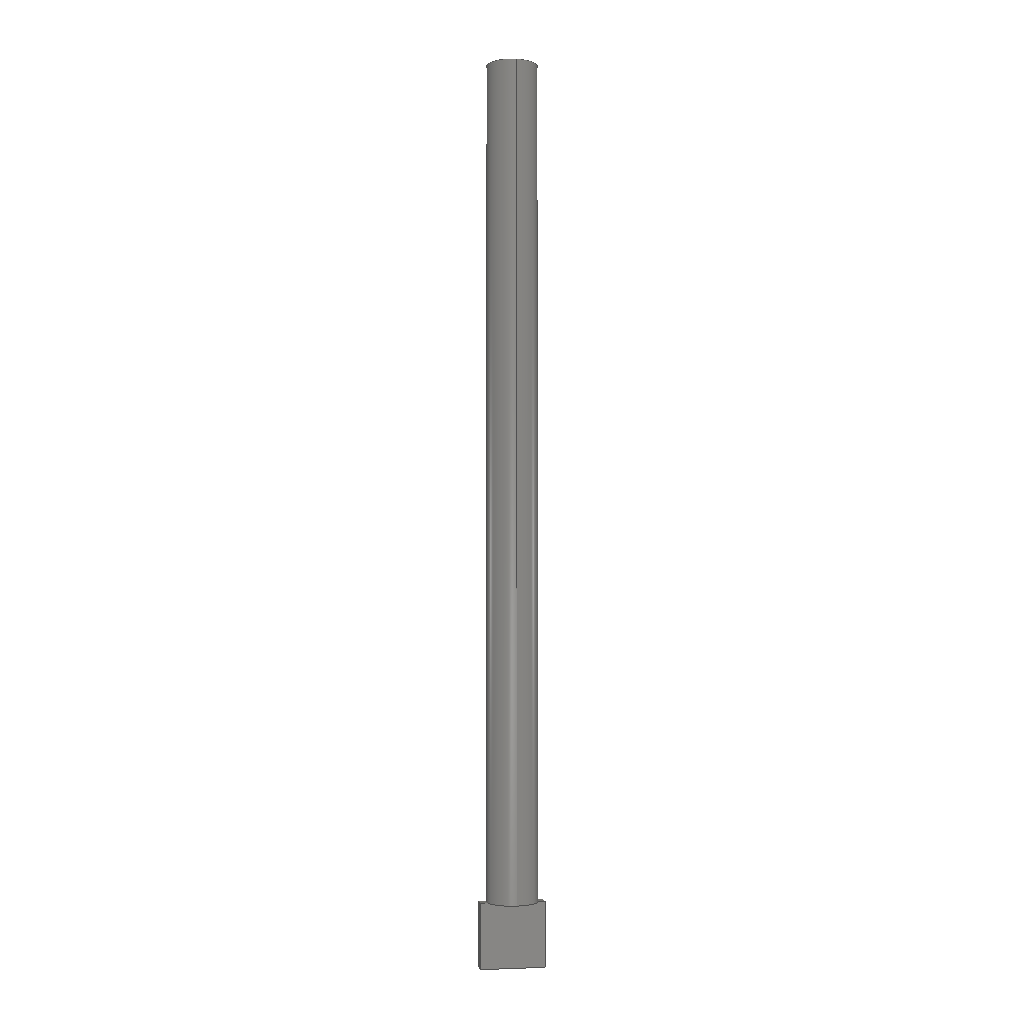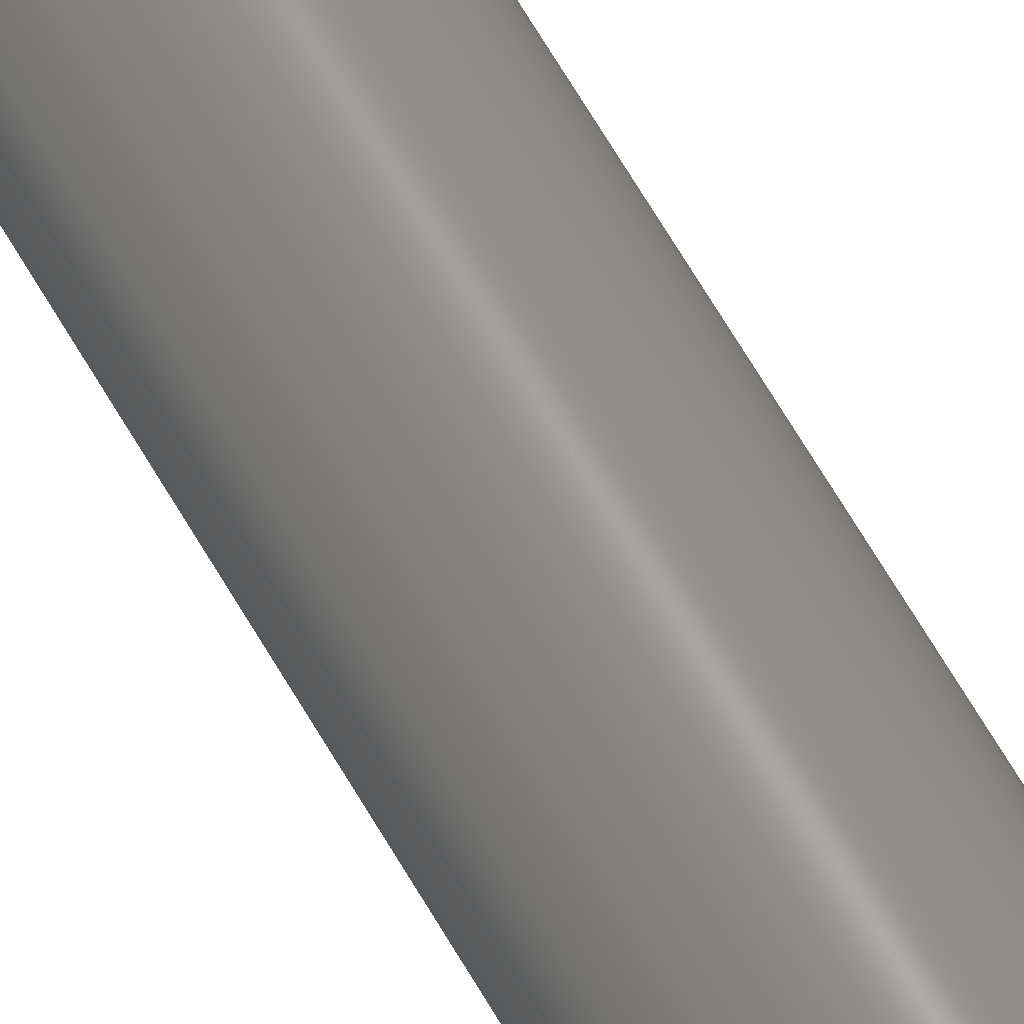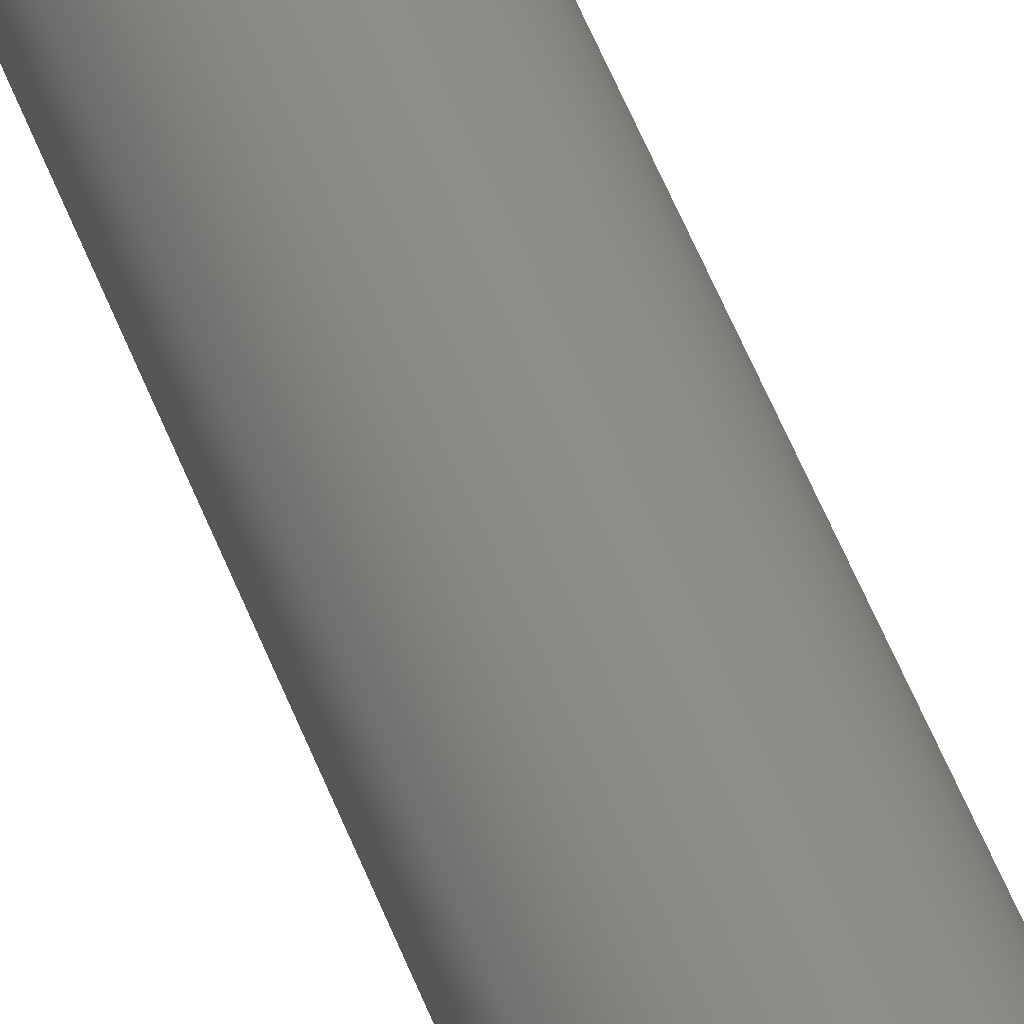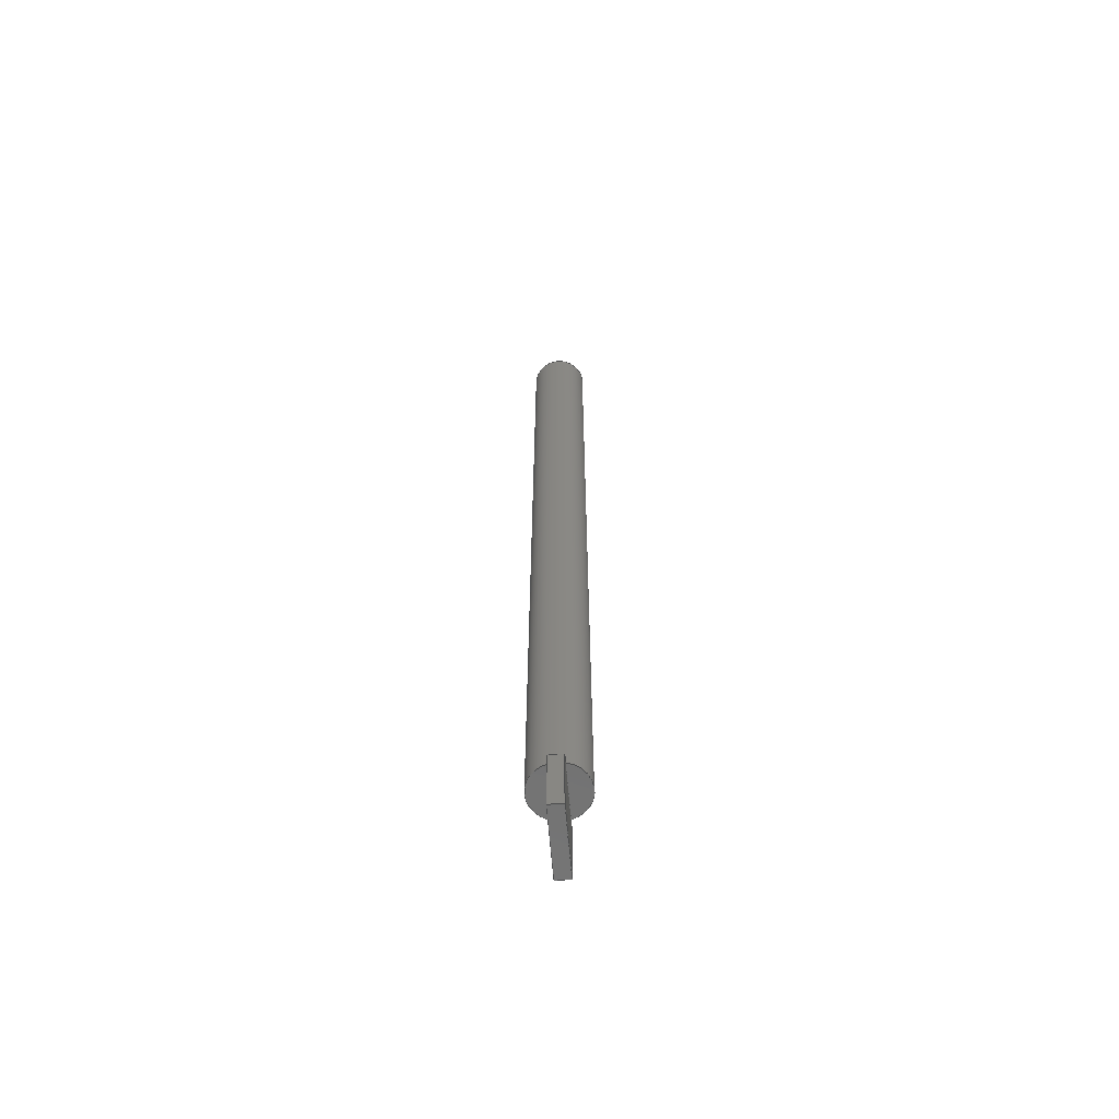
<metadata>
{"format":"step","ext":"step","renderer":"f3d","projection":"perspective","resolution":1024,"background":"white","views":[{"elev":-2.4,"azim":80.1,"up":"+Y"},{"elev":61.5,"azim":-29.2,"up":"+Z"},{"elev":42.9,"azim":-17.7,"up":"+Z"},{"elev":-63.8,"azim":-175.4,"up":"+Y"}]}
</metadata>
<code>
ISO-10303-21;
DATA;
#1=MECHANICAL_DESIGN_GEOMETRIC_PRESENTATION_REPRESENTATION('',(#4),#309);
#2=SHAPE_REPRESENTATION_RELATIONSHIP('SRR','None',#316,#3);
#3=ADVANCED_BREP_SHAPE_REPRESENTATION('',(#5),#308);
#4=STYLED_ITEM('',(#326),#5);
#5=MANIFOLD_SOLID_BREP('Body1',#173);
#6=CYLINDRICAL_SURFACE('',#192,0.4);
#7=FACE_OUTER_BOUND('',#18,.T.);
#8=FACE_OUTER_BOUND('',#19,.T.);
#9=FACE_OUTER_BOUND('',#20,.T.);
#10=FACE_OUTER_BOUND('',#21,.T.);
#11=FACE_OUTER_BOUND('',#22,.T.);
#12=FACE_OUTER_BOUND('',#23,.T.);
#13=FACE_OUTER_BOUND('',#24,.T.);
#14=FACE_OUTER_BOUND('',#25,.T.);
#15=FACE_OUTER_BOUND('',#26,.T.);
#16=FACE_OUTER_BOUND('',#27,.T.);
#17=FACE_OUTER_BOUND('',#28,.T.);
#18=EDGE_LOOP('',(#106,#107));
#19=EDGE_LOOP('',(#108,#109,#110));
#20=EDGE_LOOP('',(#111,#112,#113,#114,#115,#116,#117,#118));
#21=EDGE_LOOP('',(#119));
#22=EDGE_LOOP('',(#120,#121,#122,#123));
#23=EDGE_LOOP('',(#124,#125,#126,#127));
#24=EDGE_LOOP('',(#128,#129,#130,#131));
#25=EDGE_LOOP('',(#132,#133,#134,#135));
#26=EDGE_LOOP('',(#136,#137,#138,#139,#140,#141));
#27=EDGE_LOOP('',(#142,#143,#144,#145,#146,#147));
#28=EDGE_LOOP('',(#148,#149,#150,#151));
#29=CIRCLE('',#188,0.4);
#30=CIRCLE('',#190,0.4);
#31=CIRCLE('',#191,0.4);
#32=CIRCLE('',#193,0.4);
#33=CIRCLE('',#194,0.4);
#34=CIRCLE('',#195,0.4);
#35=LINE('',#261,#52);
#36=LINE('',#266,#53);
#37=LINE('',#273,#54);
#38=LINE('',#279,#55);
#39=LINE('',#281,#56);
#40=LINE('',#282,#57);
#41=LINE('',#285,#58);
#42=LINE('',#287,#59);
#43=LINE('',#288,#60);
#44=LINE('',#291,#61);
#45=LINE('',#293,#62);
#46=LINE('',#294,#63);
#47=LINE('',#297,#64);
#48=LINE('',#299,#65);
#49=LINE('',#300,#66);
#50=LINE('',#302,#67);
#51=LINE('',#304,#68);
#52=VECTOR('',#208,1);
#53=VECTOR('',#213,1);
#54=VECTOR('',#222,0.4);
#55=VECTOR('',#231,1);
#56=VECTOR('',#232,1);
#57=VECTOR('',#233,1);
#58=VECTOR('',#236,1);
#59=VECTOR('',#237,1);
#60=VECTOR('',#238,1);
#61=VECTOR('',#241,1);
#62=VECTOR('',#242,1);
#63=VECTOR('',#243,1);
#64=VECTOR('',#246,1);
#65=VECTOR('',#247,1);
#66=VECTOR('',#248,1);
#67=VECTOR('',#251,1);
#68=VECTOR('',#254,1);
#69=VERTEX_POINT('',#259);
#70=VERTEX_POINT('',#260);
#71=VERTEX_POINT('',#264);
#72=VERTEX_POINT('',#265);
#73=VERTEX_POINT('',#267);
#74=VERTEX_POINT('',#271);
#75=VERTEX_POINT('',#278);
#76=VERTEX_POINT('',#280);
#77=VERTEX_POINT('',#284);
#78=VERTEX_POINT('',#286);
#79=VERTEX_POINT('',#290);
#80=VERTEX_POINT('',#292);
#81=VERTEX_POINT('',#296);
#82=VERTEX_POINT('',#298);
#83=EDGE_CURVE('',#69,#70,#35,.T.);
#84=EDGE_CURVE('',#69,#70,#29,.T.);
#85=EDGE_CURVE('',#71,#72,#36,.T.);
#86=EDGE_CURVE('',#73,#71,#30,.T.);
#87=EDGE_CURVE('',#72,#73,#31,.T.);
#88=EDGE_CURVE('',#74,#74,#32,.T.);
#89=EDGE_CURVE('',#74,#73,#37,.T.);
#90=EDGE_CURVE('',#69,#71,#33,.T.);
#91=EDGE_CURVE('',#72,#70,#34,.T.);
#92=EDGE_CURVE('',#75,#71,#38,.T.);
#93=EDGE_CURVE('',#76,#75,#39,.T.);
#94=EDGE_CURVE('',#76,#69,#40,.T.);
#95=EDGE_CURVE('',#70,#77,#41,.T.);
#96=EDGE_CURVE('',#78,#77,#42,.T.);
#97=EDGE_CURVE('',#72,#78,#43,.T.);
#98=EDGE_CURVE('',#75,#79,#44,.T.);
#99=EDGE_CURVE('',#79,#80,#45,.T.);
#100=EDGE_CURVE('',#80,#76,#46,.T.);
#101=EDGE_CURVE('',#81,#79,#47,.T.);
#102=EDGE_CURVE('',#82,#81,#48,.T.);
#103=EDGE_CURVE('',#80,#82,#49,.T.);
#104=EDGE_CURVE('',#77,#82,#50,.T.);
#105=EDGE_CURVE('',#81,#78,#51,.T.);
#106=ORIENTED_EDGE('',*,*,#83,.T.);
#107=ORIENTED_EDGE('',*,*,#84,.F.);
#108=ORIENTED_EDGE('',*,*,#85,.F.);
#109=ORIENTED_EDGE('',*,*,#86,.F.);
#110=ORIENTED_EDGE('',*,*,#87,.F.);
#111=ORIENTED_EDGE('',*,*,#88,.F.);
#112=ORIENTED_EDGE('',*,*,#89,.T.);
#113=ORIENTED_EDGE('',*,*,#86,.T.);
#114=ORIENTED_EDGE('',*,*,#90,.F.);
#115=ORIENTED_EDGE('',*,*,#84,.T.);
#116=ORIENTED_EDGE('',*,*,#91,.F.);
#117=ORIENTED_EDGE('',*,*,#87,.T.);
#118=ORIENTED_EDGE('',*,*,#89,.F.);
#119=ORIENTED_EDGE('',*,*,#88,.T.);
#120=ORIENTED_EDGE('',*,*,#90,.T.);
#121=ORIENTED_EDGE('',*,*,#92,.F.);
#122=ORIENTED_EDGE('',*,*,#93,.F.);
#123=ORIENTED_EDGE('',*,*,#94,.T.);
#124=ORIENTED_EDGE('',*,*,#91,.T.);
#125=ORIENTED_EDGE('',*,*,#95,.T.);
#126=ORIENTED_EDGE('',*,*,#96,.F.);
#127=ORIENTED_EDGE('',*,*,#97,.F.);
#128=ORIENTED_EDGE('',*,*,#98,.T.);
#129=ORIENTED_EDGE('',*,*,#99,.T.);
#130=ORIENTED_EDGE('',*,*,#100,.T.);
#131=ORIENTED_EDGE('',*,*,#93,.T.);
#132=ORIENTED_EDGE('',*,*,#101,.F.);
#133=ORIENTED_EDGE('',*,*,#102,.F.);
#134=ORIENTED_EDGE('',*,*,#103,.F.);
#135=ORIENTED_EDGE('',*,*,#99,.F.);
#136=ORIENTED_EDGE('',*,*,#103,.T.);
#137=ORIENTED_EDGE('',*,*,#104,.F.);
#138=ORIENTED_EDGE('',*,*,#95,.F.);
#139=ORIENTED_EDGE('',*,*,#83,.F.);
#140=ORIENTED_EDGE('',*,*,#94,.F.);
#141=ORIENTED_EDGE('',*,*,#100,.F.);
#142=ORIENTED_EDGE('',*,*,#92,.T.);
#143=ORIENTED_EDGE('',*,*,#85,.T.);
#144=ORIENTED_EDGE('',*,*,#97,.T.);
#145=ORIENTED_EDGE('',*,*,#105,.F.);
#146=ORIENTED_EDGE('',*,*,#101,.T.);
#147=ORIENTED_EDGE('',*,*,#98,.F.);
#148=ORIENTED_EDGE('',*,*,#105,.T.);
#149=ORIENTED_EDGE('',*,*,#96,.T.);
#150=ORIENTED_EDGE('',*,*,#104,.T.);
#151=ORIENTED_EDGE('',*,*,#102,.T.);
#152=PLANE('',#187);
#153=PLANE('',#189);
#154=PLANE('',#196);
#155=PLANE('',#197);
#156=PLANE('',#198);
#157=PLANE('',#199);
#158=PLANE('',#200);
#159=PLANE('',#201);
#160=PLANE('',#202);
#161=PLANE('',#203);
#162=ADVANCED_FACE('',(#7),#152,.F.);
#163=ADVANCED_FACE('',(#8),#153,.F.);
#164=ADVANCED_FACE('',(#9),#6,.T.);
#165=ADVANCED_FACE('',(#10),#154,.T.);
#166=ADVANCED_FACE('',(#11),#155,.T.);
#167=ADVANCED_FACE('',(#12),#156,.T.);
#168=ADVANCED_FACE('',(#13),#157,.T.);
#169=ADVANCED_FACE('',(#14),#158,.T.);
#170=ADVANCED_FACE('',(#15),#159,.T.);
#171=ADVANCED_FACE('',(#16),#160,.T.);
#172=ADVANCED_FACE('',(#17),#161,.T.);
#173=CLOSED_SHELL('',(#162,#163,#164,#165,#166,#167,#168,#169,#170,#171,
#172));
#174=DERIVED_UNIT_ELEMENT(#176,1);
#175=DERIVED_UNIT_ELEMENT(#311,3);
#176=(
MASS_UNIT()
NAMED_UNIT(*)
SI_UNIT(.KILO.,.GRAM.)
);
#177=DERIVED_UNIT((#174,#175));
#178=MEASURE_REPRESENTATION_ITEM('density measure',
POSITIVE_RATIO_MEASURE(7850),#177);
#179=PROPERTY_DEFINITION_REPRESENTATION(#184,#181);
#180=PROPERTY_DEFINITION_REPRESENTATION(#185,#182);
#181=REPRESENTATION('material name',(#183),#308);
#182=REPRESENTATION('density',(#178),#308);
#183=DESCRIPTIVE_REPRESENTATION_ITEM('Steel','Steel');
#184=PROPERTY_DEFINITION('material property','material name',#318);
#185=PROPERTY_DEFINITION('material property','density of part',#318);
#186=AXIS2_PLACEMENT_3D('placement',#257,#204,#205);
#187=AXIS2_PLACEMENT_3D('',#258,#206,#207);
#188=AXIS2_PLACEMENT_3D('',#262,#209,#210);
#189=AXIS2_PLACEMENT_3D('',#263,#211,#212);
#190=AXIS2_PLACEMENT_3D('',#268,#214,#215);
#191=AXIS2_PLACEMENT_3D('',#269,#216,#217);
#192=AXIS2_PLACEMENT_3D('',#270,#218,#219);
#193=AXIS2_PLACEMENT_3D('',#272,#220,#221);
#194=AXIS2_PLACEMENT_3D('',#274,#223,#224);
#195=AXIS2_PLACEMENT_3D('',#275,#225,#226);
#196=AXIS2_PLACEMENT_3D('',#276,#227,#228);
#197=AXIS2_PLACEMENT_3D('',#277,#229,#230);
#198=AXIS2_PLACEMENT_3D('',#283,#234,#235);
#199=AXIS2_PLACEMENT_3D('',#289,#239,#240);
#200=AXIS2_PLACEMENT_3D('',#295,#244,#245);
#201=AXIS2_PLACEMENT_3D('',#301,#249,#250);
#202=AXIS2_PLACEMENT_3D('',#303,#252,#253);
#203=AXIS2_PLACEMENT_3D('',#305,#255,#256);
#204=DIRECTION('axis',(0,0,1));
#205=DIRECTION('refdir',(1,0,0));
#206=DIRECTION('center_axis',(0,1,0));
#207=DIRECTION('ref_axis',(-1,0,0));
#208=DIRECTION('',(0,0,1));
#209=DIRECTION('center_axis',(0,1,0));
#210=DIRECTION('ref_axis',(-1,0,0));
#211=DIRECTION('center_axis',(0,1,0));
#212=DIRECTION('ref_axis',(-1,0,0));
#213=DIRECTION('',(0,0,1));
#214=DIRECTION('center_axis',(0,1,0));
#215=DIRECTION('ref_axis',(-1,0,0));
#216=DIRECTION('center_axis',(0,1,0));
#217=DIRECTION('ref_axis',(-1,0,0));
#218=DIRECTION('center_axis',(0,1,0));
#219=DIRECTION('ref_axis',(-1,0,0));
#220=DIRECTION('center_axis',(0,1,0));
#221=DIRECTION('ref_axis',(-1,0,0));
#222=DIRECTION('',(0,-1,0));
#223=DIRECTION('center_axis',(0,-1,0));
#224=DIRECTION('ref_axis',(-1,0,0));
#225=DIRECTION('center_axis',(0,-1,0));
#226=DIRECTION('ref_axis',(-1,0,0));
#227=DIRECTION('center_axis',(0,1,0));
#228=DIRECTION('ref_axis',(-1,0,0));
#229=DIRECTION('center_axis',(0,1,0));
#230=DIRECTION('ref_axis',(-1,0,0));
#231=DIRECTION('',(0,0,1));
#232=DIRECTION('',(1,0,0));
#233=DIRECTION('',(0,0,1));
#234=DIRECTION('center_axis',(0,1,0));
#235=DIRECTION('ref_axis',(-1,0,0));
#236=DIRECTION('',(0,0,1));
#237=DIRECTION('',(-1,0,0));
#238=DIRECTION('',(0,0,1));
#239=DIRECTION('center_axis',(0,0,-1));
#240=DIRECTION('ref_axis',(-1,0,0));
#241=DIRECTION('',(0,-1,0));
#242=DIRECTION('',(-1,0,0));
#243=DIRECTION('',(0,1,0));
#244=DIRECTION('center_axis',(0,-1,0));
#245=DIRECTION('ref_axis',(1,0,0));
#246=DIRECTION('',(0,0,-1));
#247=DIRECTION('',(1,0,0));
#248=DIRECTION('',(0,0,1));
#249=DIRECTION('center_axis',(-1,0,0));
#250=DIRECTION('ref_axis',(0,-1,0));
#251=DIRECTION('',(0,-1,0));
#252=DIRECTION('center_axis',(1,0,0));
#253=DIRECTION('ref_axis',(0,1,0));
#254=DIRECTION('',(0,1,0));
#255=DIRECTION('center_axis',(0,0,1));
#256=DIRECTION('ref_axis',(1,0,0));
#257=CARTESIAN_POINT('',(0,0,0));
#258=CARTESIAN_POINT('Origin',(0,1.7,0));
#259=CARTESIAN_POINT('',(-0.1,1.7,-0.3873));
#260=CARTESIAN_POINT('',(-0.1,1.7,0.3873));
#261=CARTESIAN_POINT('',(-0.1,1.7,0));
#262=CARTESIAN_POINT('Origin',(0,1.7,0));
#263=CARTESIAN_POINT('Origin',(0,1.7,0));
#264=CARTESIAN_POINT('',(0.1,1.7,-0.3873));
#265=CARTESIAN_POINT('',(0.1,1.7,0.3873));
#266=CARTESIAN_POINT('',(0.1,1.7,0));
#267=CARTESIAN_POINT('',(0.4,1.7,-4.899e-17));
#268=CARTESIAN_POINT('Origin',(0,1.7,0));
#269=CARTESIAN_POINT('Origin',(0,1.7,0));
#270=CARTESIAN_POINT('Origin',(0,1.7,0));
#271=CARTESIAN_POINT('',(0.4,14.7,-4.899e-17));
#272=CARTESIAN_POINT('Origin',(0,14.7,0));
#273=CARTESIAN_POINT('',(0.4,1.7,-4.899e-17));
#274=CARTESIAN_POINT('Origin',(0,1.7,0));
#275=CARTESIAN_POINT('Origin',(0,1.7,0));
#276=CARTESIAN_POINT('Origin',(0,14.7,0));
#277=CARTESIAN_POINT('Origin',(0.1,1.7,0));
#278=CARTESIAN_POINT('',(0.1,1.7,-0.5));
#279=CARTESIAN_POINT('',(0.1,1.7,0));
#280=CARTESIAN_POINT('',(-0.1,1.7,-0.5));
#281=CARTESIAN_POINT('',(-0.1,1.7,-0.5));
#282=CARTESIAN_POINT('',(-0.1,1.7,0));
#283=CARTESIAN_POINT('Origin',(0.1,1.7,0));
#284=CARTESIAN_POINT('',(-0.1,1.7,0.5));
#285=CARTESIAN_POINT('',(-0.1,1.7,0));
#286=CARTESIAN_POINT('',(0.1,1.7,0.5));
#287=CARTESIAN_POINT('',(-0.1,1.7,0.5));
#288=CARTESIAN_POINT('',(0.1,1.7,0));
#289=CARTESIAN_POINT('Origin',(0,1.2,-0.5));
#290=CARTESIAN_POINT('',(0.1,0.7,-0.5));
#291=CARTESIAN_POINT('',(0.1,1.7,-0.5));
#292=CARTESIAN_POINT('',(-0.1,0.7,-0.5));
#293=CARTESIAN_POINT('',(0.1,0.7,-0.5));
#294=CARTESIAN_POINT('',(-0.1,0.7,-0.5));
#295=CARTESIAN_POINT('Origin',(-0.1,0.7,0));
#296=CARTESIAN_POINT('',(0.1,0.7,0.5));
#297=CARTESIAN_POINT('',(0.1,0.7,0));
#298=CARTESIAN_POINT('',(-0.1,0.7,0.5));
#299=CARTESIAN_POINT('',(0.1,0.7,0.5));
#300=CARTESIAN_POINT('',(-0.1,0.7,0));
#301=CARTESIAN_POINT('Origin',(-0.1,1.7,0));
#302=CARTESIAN_POINT('',(-0.1,0.7,0.5));
#303=CARTESIAN_POINT('Origin',(0.1,0.7,0));
#304=CARTESIAN_POINT('',(0.1,1.7,0.5));
#305=CARTESIAN_POINT('Origin',(0,1.2,0.5));
#306=UNCERTAINTY_MEASURE_WITH_UNIT(LENGTH_MEASURE(0.001),#310,
'DISTANCE_ACCURACY_VALUE',
'Maximum model space distance between geometric entities at asserted c
onnectivities');
#307=UNCERTAINTY_MEASURE_WITH_UNIT(LENGTH_MEASURE(0.001),#310,
'DISTANCE_ACCURACY_VALUE',
'Maximum model space distance between geometric entities at asserted c
onnectivities');
#308=(
GEOMETRIC_REPRESENTATION_CONTEXT(3)
GLOBAL_UNCERTAINTY_ASSIGNED_CONTEXT((#306))
GLOBAL_UNIT_ASSIGNED_CONTEXT((#310,#312,#313))
REPRESENTATION_CONTEXT('','3D')
);
#309=(
GEOMETRIC_REPRESENTATION_CONTEXT(3)
GLOBAL_UNCERTAINTY_ASSIGNED_CONTEXT((#307))
GLOBAL_UNIT_ASSIGNED_CONTEXT((#310,#312,#313))
REPRESENTATION_CONTEXT('','3D')
);
#310=(
LENGTH_UNIT()
NAMED_UNIT(*)
SI_UNIT(.CENTI.,.METRE.)
);
#311=(
LENGTH_UNIT()
NAMED_UNIT(*)
SI_UNIT($,.METRE.)
);
#312=(
NAMED_UNIT(*)
PLANE_ANGLE_UNIT()
SI_UNIT($,.RADIAN.)
);
#313=(
NAMED_UNIT(*)
SI_UNIT($,.STERADIAN.)
SOLID_ANGLE_UNIT()
);
#314=SHAPE_DEFINITION_REPRESENTATION(#315,#316);
#315=PRODUCT_DEFINITION_SHAPE('',$,#318);
#316=SHAPE_REPRESENTATION('',(#186),#308);
#317=PRODUCT_DEFINITION_CONTEXT('part definition',#322,'design');
#318=PRODUCT_DEFINITION('teleskop1','teleskop1',#319,#317);
#319=PRODUCT_DEFINITION_FORMATION('',$,#324);
#320=PRODUCT_RELATED_PRODUCT_CATEGORY('teleskop1','teleskop1',(#324));
#321=APPLICATION_PROTOCOL_DEFINITION('international standard',
'automotive_design',2009,#322);
#322=APPLICATION_CONTEXT(
'Core Data for Automotive Mechanical Design Process');
#323=PRODUCT_CONTEXT('part definition',#322,'mechanical');
#324=PRODUCT('teleskop1','teleskop1',$,(#323));
#325=PRESENTATION_STYLE_ASSIGNMENT((#327));
#326=PRESENTATION_STYLE_ASSIGNMENT((#328));
#327=SURFACE_STYLE_USAGE(.BOTH.,#329);
#328=SURFACE_STYLE_USAGE(.BOTH.,#330);
#329=SURFACE_SIDE_STYLE('',(#331));
#330=SURFACE_SIDE_STYLE('',(#332));
#331=SURFACE_STYLE_FILL_AREA(#333);
#332=SURFACE_STYLE_FILL_AREA(#334);
#333=FILL_AREA_STYLE('Steel - Satin',(#335));
#334=FILL_AREA_STYLE('Aluminum - Polished',(#336));
#335=FILL_AREA_STYLE_COLOUR('Steel - Satin',#337);
#336=FILL_AREA_STYLE_COLOUR('Aluminum - Polished',#338);
#337=COLOUR_RGB('Steel - Satin',0.6275,0.6275,0.6275);
#338=COLOUR_RGB('Aluminum - Polished',0.9608,0.9608,
0.9647);
ENDSEC;
END-ISO-10303-21;

</code>
